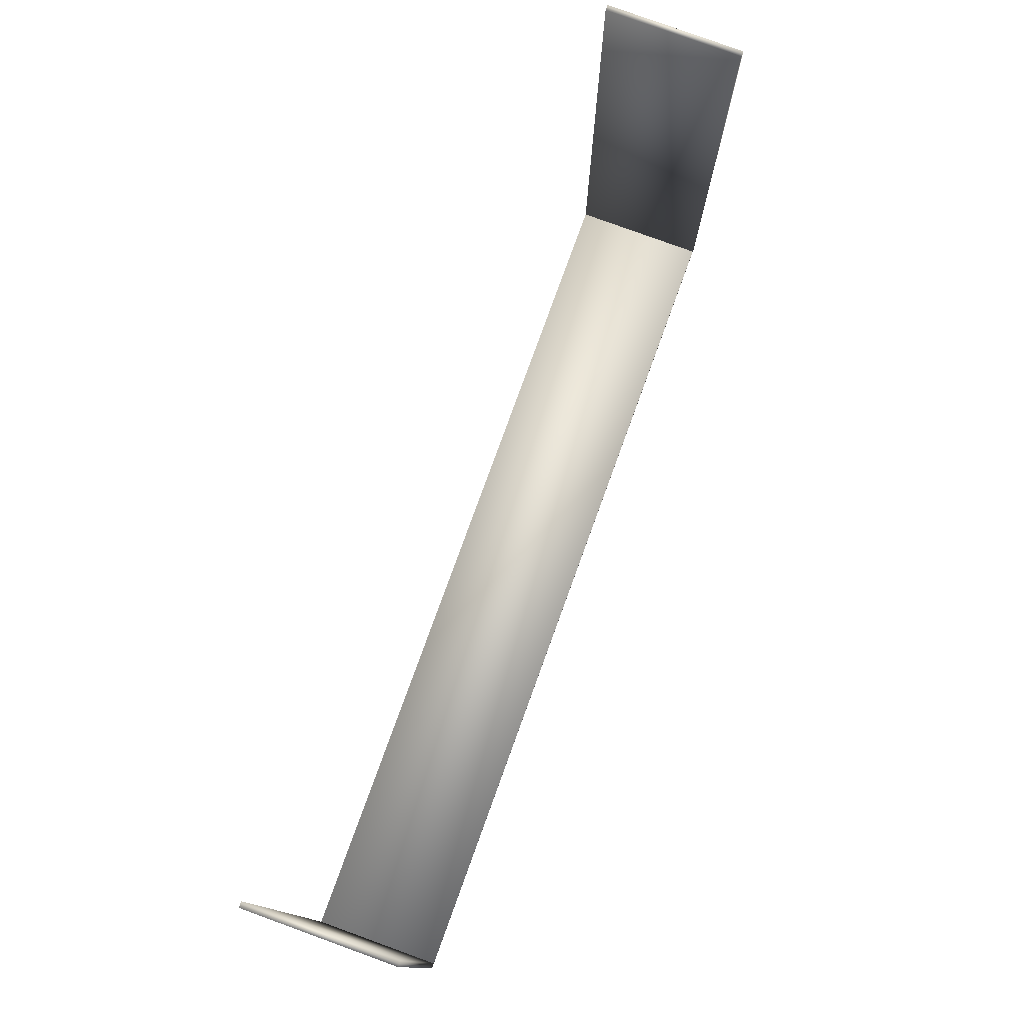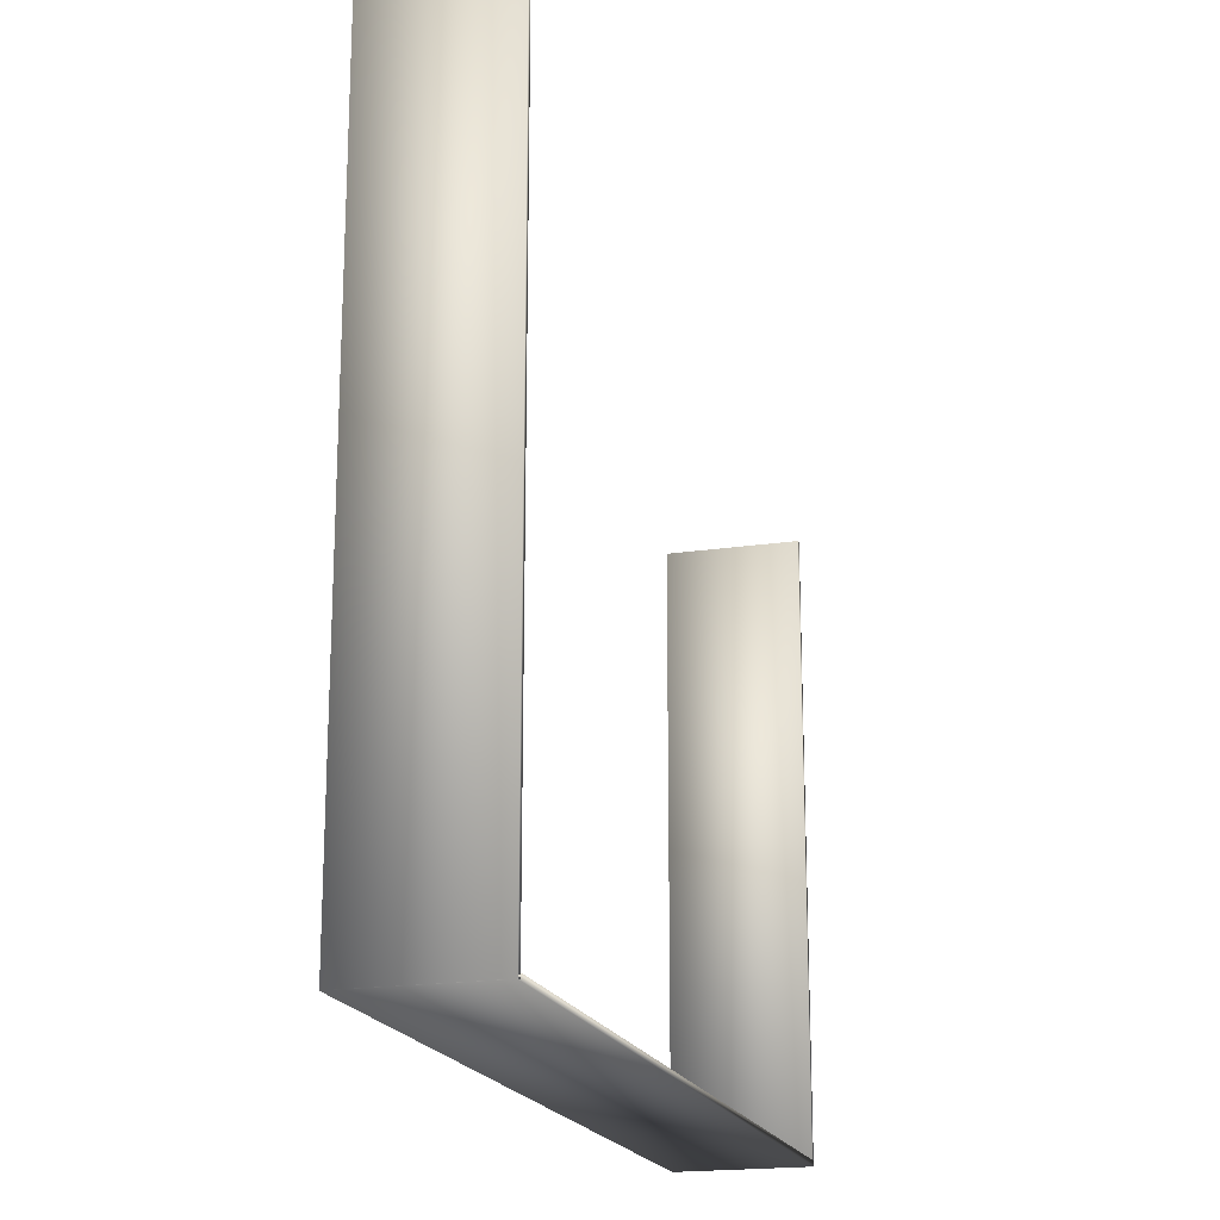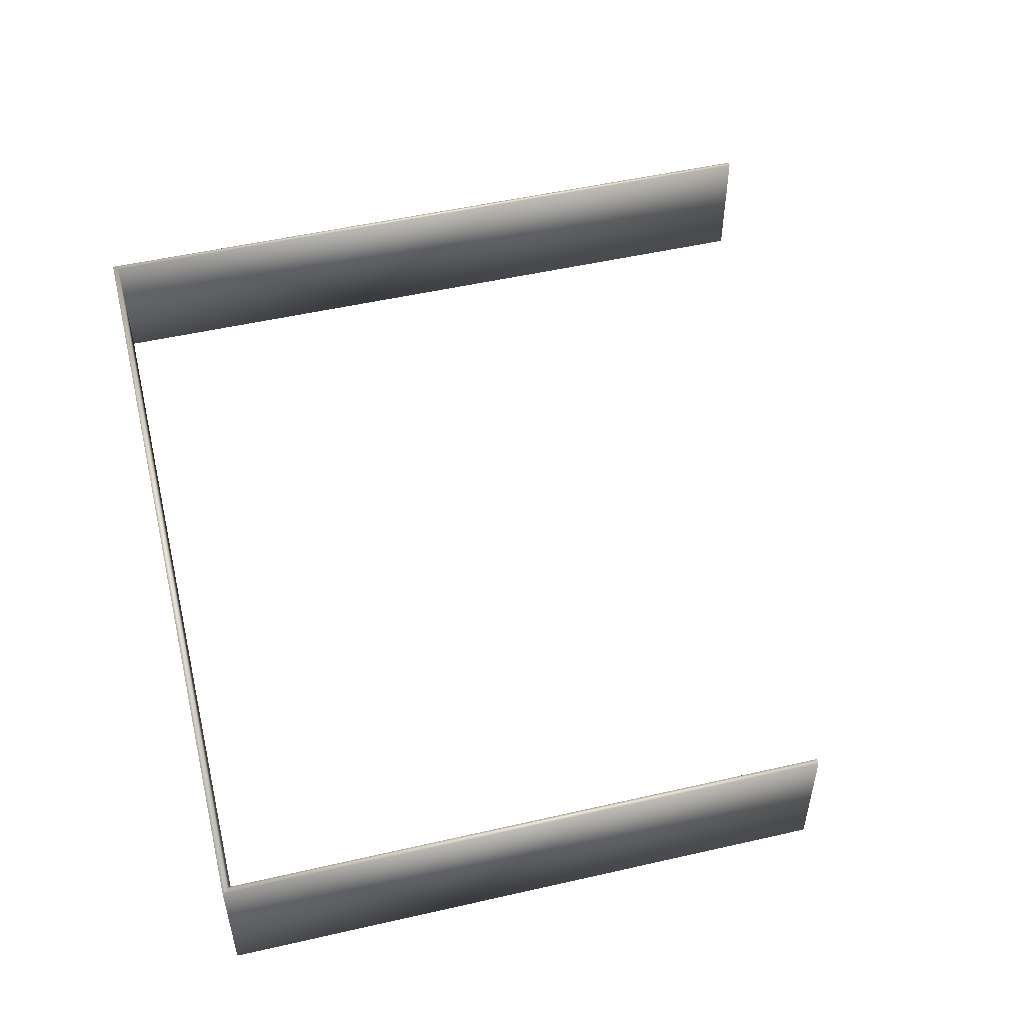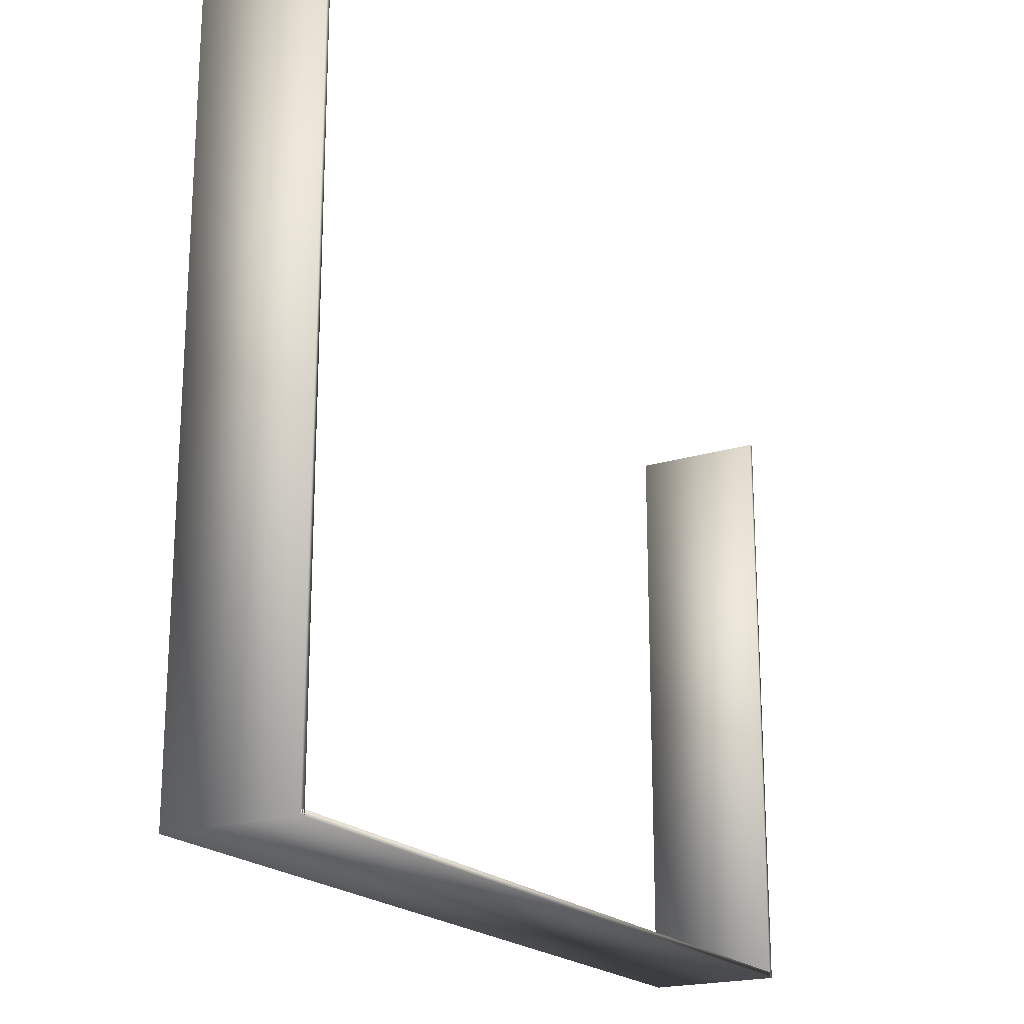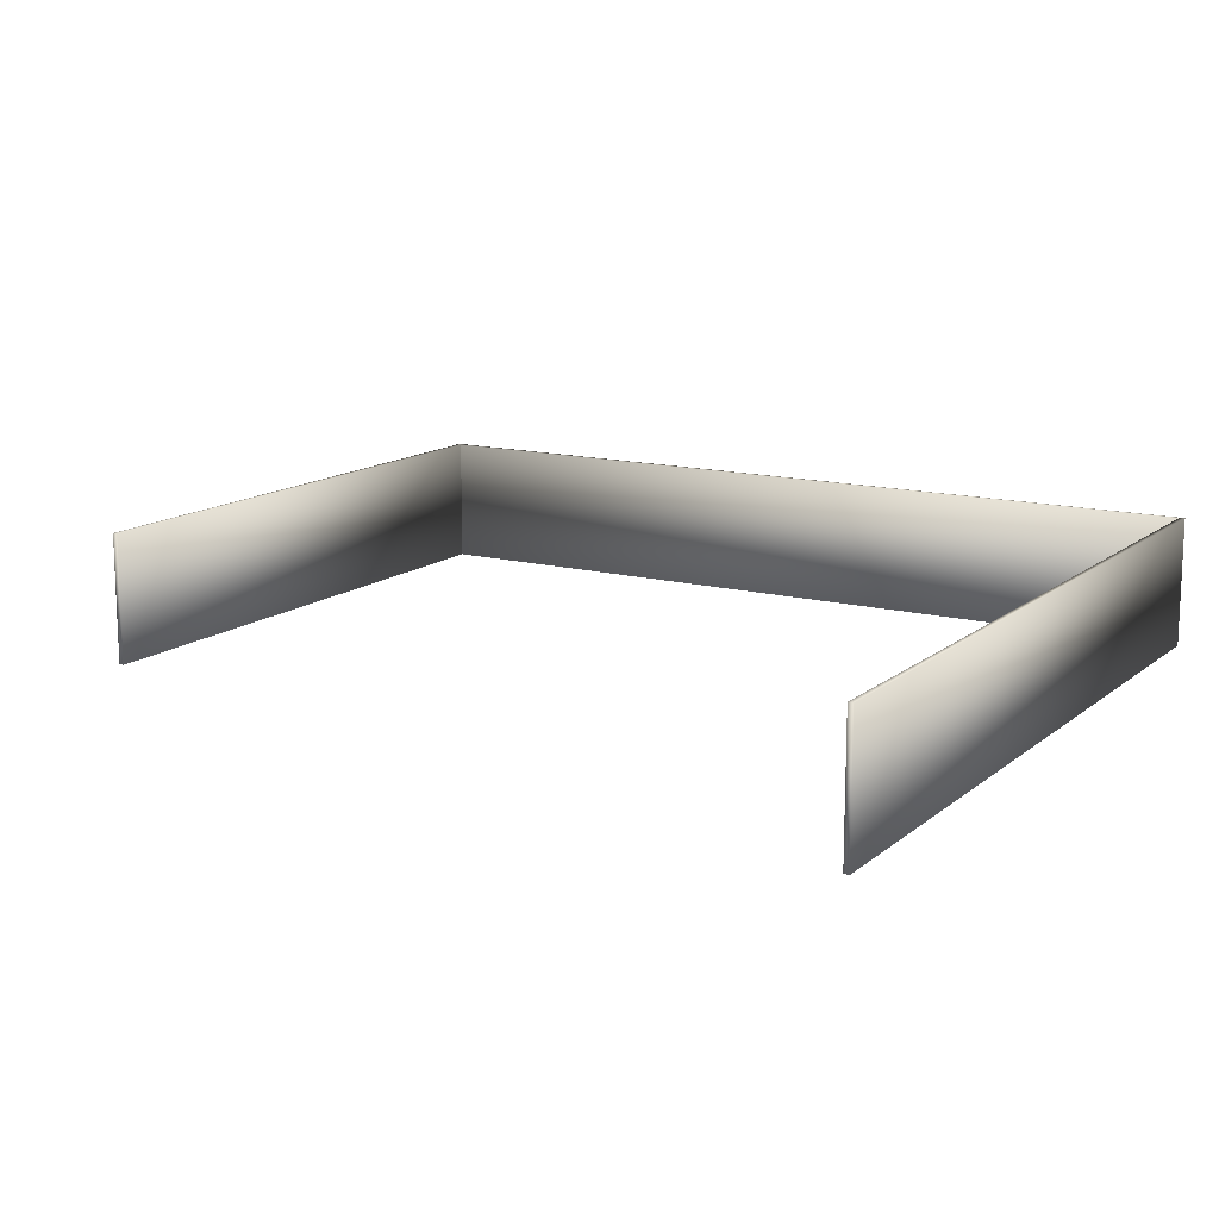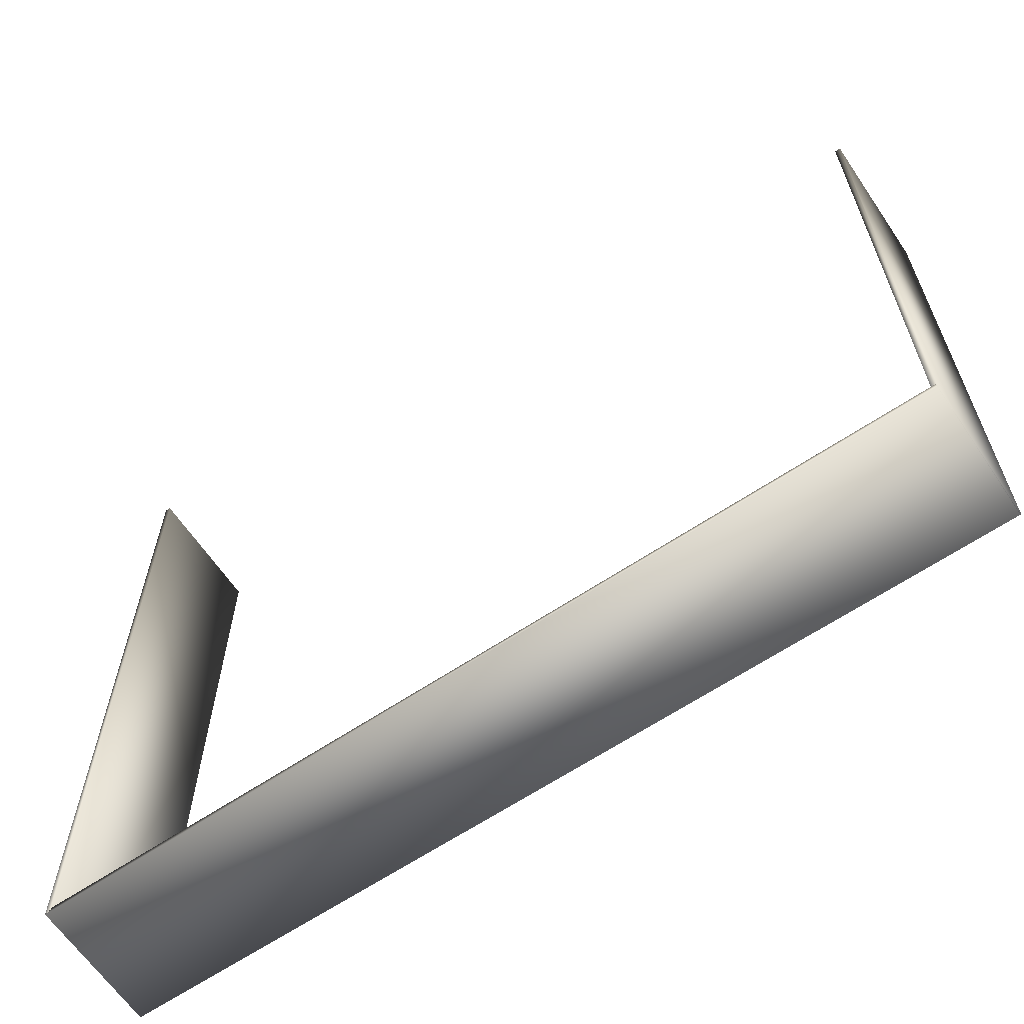
<metadata>
{"format":"obj","ext":"obj","renderer":"f3d","projection":"perspective","resolution":1024,"background":"white","views":[{"elev":79.0,"azim":110.0,"up":"+Z"},{"elev":-19.0,"azim":106.0,"up":"+Z"},{"elev":51.4,"azim":-103.9,"up":"+Y"},{"elev":-20.2,"azim":119.5,"up":"+Z"},{"elev":13.6,"azim":30.5,"up":"+Y"},{"elev":-63.9,"azim":-145.9,"up":"+Z"}]}
</metadata>
<code>
v  352.4 0 239.3
v  348.1 0 239.3
v  348.1 0 -394.6
v  352.4 0 -394.6
v  352.4 106.3 239.3
v  352.4 106.3 -394.6
v  348.1 106.3 -394.6
v  348.1 106.3 239.3
o Box002
g Box002
f 1 2 3 4
f 5 6 7 8
f 1 4 6 5
f 4 3 7 6
f 3 2 8 7
f 2 1 5 8
v  -348.7 0 89.69
v  -353 0 89.69
v  -353 0 -394.6
v  -348.7 0 -394.6
v  -348.7 106.3 89.69
v  -348.7 106.3 -394.6
v  -353 106.3 -394.6
v  -353 106.3 89.69
o Box003
g Box003
f 9 10 11 12
f 13 14 15 16
f 9 12 14 13
f 12 11 15 14
f 11 10 16 15
f 10 9 13 16
v  -352.4 0 -390.5
v  -352.4 0 -394.8
v  352.4 0 -394.8
v  352.4 0 -390.5
v  -352.4 106.3 -390.5
v  352.4 106.3 -390.5
v  352.4 106.3 -394.8
v  -352.4 106.3 -394.8
o Box001
g Box001
f 17 18 19 20
f 21 22 23 24
f 17 20 22 21
f 20 19 23 22
f 19 18 24 23
f 18 17 21 24

</code>
